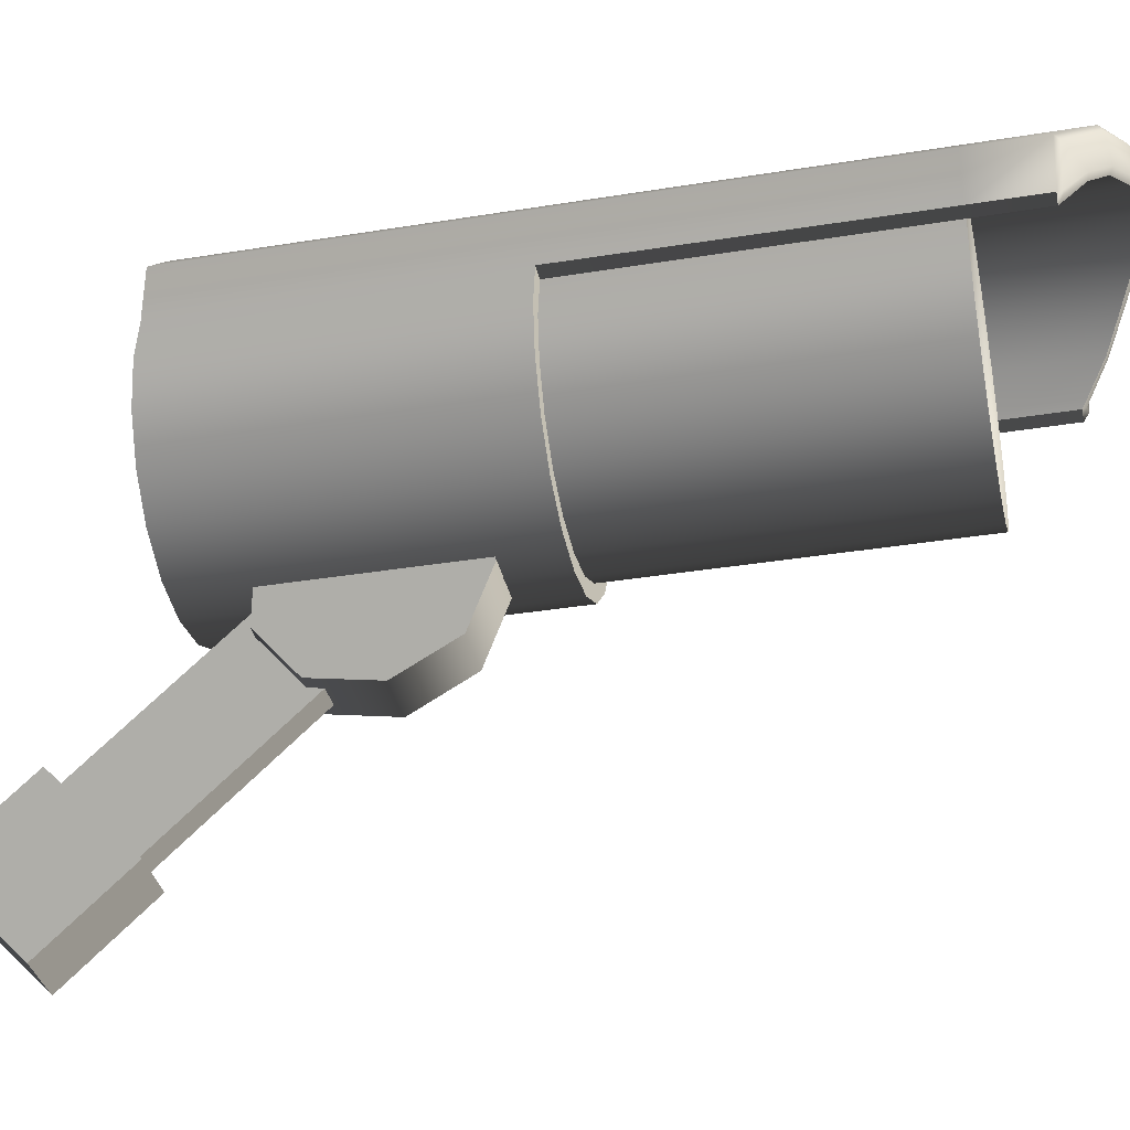
<metadata>
{"format":"obj","ext":"obj","renderer":"f3d","projection":"perspective","resolution":1024,"background":"white","views":[{"elev":-35.4,"azim":-77.8,"up":"+Z"}]}
</metadata>
<code>
v 0.05153 -0.4302 0.234
v -2.266e-07 -0.4302 0.2508
v 0.05418 -0.4302 0.2508
v 0.04383 -0.4302 0.2189
v 0.03185 -0.4302 0.2069
v 0.01674 -0.4302 0.1993
v 1.431e-07 -0.4302 0.1966
v -0.01674 -0.4302 0.1993
v -0.03185 -0.4302 0.2069
v -0.04383 -0.4302 0.2189
v -0.05153 -0.4302 0.234
v -0.05418 -0.4302 0.2508
v -0.05153 -0.4302 0.2675
v -0.04383 -0.4302 0.2826
v -0.03185 -0.4302 0.2946
v -0.01674 -0.4302 0.3023
v 7.809e-08 -0.4302 0.305
v 0.01674 -0.4302 0.3023
v 0.03185 -0.4302 0.2946
v 0.04383 -0.4302 0.2826
v 0.05153 -0.4302 0.2675
v 0.07685 -0.4733 0.2258
v 0.0808 -0.4733 0.2508
v 0.0808 -0.2719 0.2508
v 0.07685 -0.2719 0.2258
v 0.06537 -0.4733 0.2033
v 0.06537 -0.2719 0.2033
v 0.04749 -0.4733 0.1854
v 0.04749 -0.2719 0.1854
v 0.07685 -0.2719 0.2757
v 0.07685 -0.4733 0.2757
v 0.07685 -0.07715 0.2258
v 0.0808 -0.07715 0.2508
v 1.125e-07 -0.07715 0.2508
v 0.06537 -0.07715 0.2033
v 0.04749 -0.07715 0.1854
v 0.02497 -0.07715 0.1739
v -1.761e-07 -0.07715 0.17
v -0.02497 -0.07715 0.1739
v -0.04749 -0.07715 0.1854
v -0.06537 -0.07715 0.2033
v -0.07685 -0.07715 0.2258
v -0.0808 -0.07715 0.2508
v -0.07685 -0.07715 0.2757
v -0.06537 -0.07715 0.2983
v -0.04749 -0.07715 0.3161
v -0.02497 -0.07715 0.3276
v 6.404e-08 -0.07715 0.3316
v 0.02497 -0.07715 0.3276
v 0.04749 -0.07715 0.3161
v 0.06537 -0.07715 0.2983
v 0.07685 -0.07715 0.2757
v 0.02497 -0.4733 0.1739
v 0.04749 -0.4733 0.1854
v 0.04749 -0.2719 0.1854
v 0.02497 -0.2719 0.1739
v 1.178e-07 -0.4733 0.17
v -3.631e-07 -0.2719 0.17
v -0.02497 -0.4733 0.1739
v -0.02497 -0.2719 0.1739
v -0.04749 -0.4733 0.1854
v -0.04749 -0.2719 0.1854
v -0.06537 -0.4733 0.2033
v -0.04749 -0.4733 0.1854
v -0.04749 -0.2719 0.1854
v -0.06537 -0.2719 0.2033
v -0.07685 -0.4733 0.2258
v -0.07685 -0.2719 0.2258
v -0.0808 -0.4733 0.2508
v -0.0808 -0.2719 0.2508
v -0.07685 -0.4733 0.2757
v -0.07684 -0.2719 0.2757
v -0.08678 -0.4733 0.311
v -0.08683 -0.4733 0.2753
v -0.08685 -0.2719 0.276
v -0.08678 -0.2719 0.311
v -0.08678 -0.5172 0.311
v -0.08683 -0.5153 0.2753
v -0.08687 -0.07715 0.2763
v -0.09091 -0.07715 0.2508
v -0.09091 -0.2719 0.2508
v -0.08646 -0.07715 0.2227
v -0.08646 -0.2719 0.2227
v -0.07355 -0.07715 0.1973
v -0.07355 -0.2719 0.1973
v -0.08678 -0.07715 0.311
v -0.06185 -0.2719 0.3359
v -0.08678 -0.2719 0.311
v -0.08678 -0.07715 0.311
v -0.06185 -0.07715 0.3359
v -0.06185 -0.4733 0.3359
v -0.08678 -0.4733 0.311
v -0.03252 -0.4733 0.3509
v -0.06185 -0.4733 0.3359
v -0.06185 -0.2719 0.3359
v -0.03252 -0.2719 0.3509
v -0.03252 -0.5499 0.3509
v -0.06185 -0.5385 0.3359
v -0.08678 -0.4733 0.311
v -0.08678 -0.5172 0.311
v 2.619e-07 -0.5581 0.356
v 6.098e-09 -0.4733 0.356
v 0.03252 -0.5503 0.3509
v 0.03252 -0.4733 0.3509
v 1.995e-07 -0.2719 0.356
v -0.03252 -0.07715 0.3509
v 4.938e-08 -0.07715 0.356
v 0.03252 -0.2719 0.3509
v 0.06185 -0.5397 0.3359
v 0.06185 -0.4733 0.3359
v 0.08678 -0.5174 0.311
v 0.08678 -0.4733 0.311
v 0.03252 -0.07715 0.3509
v 0.06185 -0.2719 0.3359
v 0.06185 -0.07715 0.3359
v -0.06185 -0.07715 0.3359
v 0.08678 -0.4733 0.311
v 0.06185 -0.4733 0.3359
v 0.06185 -0.2719 0.3359
v 0.08678 -0.2719 0.311
v 0.08683 -0.4733 0.2753
v 0.08685 -0.2719 0.276
v 0.08678 -0.07715 0.311
v 0.08687 -0.07715 0.2763
v 0.08678 -0.5174 0.311
v 0.08683 -0.5153 0.2753
v 0.06185 -0.07715 0.3359
v 0.09091 -0.2719 0.2508
v 0.09091 -0.07715 0.2508
v 0.08646 -0.2719 0.2227
v 0.08646 -0.07715 0.2227
v 0.07355 -0.2719 0.1973
v 0.07355 -0.07715 0.1973
v 0.0808 -0.4733 0.2508
v 0.07685 -0.4733 0.2258
v 0.06671 -0.4701 0.2291
v 0.07014 -0.4701 0.2508
v 0.05674 -0.4701 0.2096
v 0.06537 -0.4733 0.2033
v 0.04123 -0.4701 0.194
v 0.04749 -0.4733 0.1854
v 0.02167 -0.4701 0.1841
v 0.02497 -0.4733 0.1739
v -2.227e-07 -0.4701 0.1806
v 1.178e-07 -0.4733 0.17
v -0.02167 -0.4701 0.1841
v -0.02497 -0.4733 0.1739
v -0.04123 -0.4701 0.194
v -0.04749 -0.4733 0.1854
v -0.05674 -0.4701 0.2096
v -0.06537 -0.4733 0.2033
v -0.06671 -0.4701 0.2291
v -0.07685 -0.4733 0.2258
v -0.07014 -0.4701 0.2508
v -0.0808 -0.4733 0.2508
v -0.06671 -0.4701 0.2725
v -0.07685 -0.4733 0.2757
v -0.05674 -0.4701 0.292
v -0.06537 -0.4733 0.2983
v -0.04123 -0.4701 0.3075
v -0.04749 -0.4733 0.3161
v -0.02167 -0.4701 0.3175
v -0.02497 -0.4733 0.3276
v 3.674e-07 -0.4701 0.3209
v -3.164e-07 -0.4733 0.3316
v 0.02167 -0.4701 0.3175
v 0.02497 -0.4733 0.3276
v 0.04123 -0.4701 0.3075
v 0.04749 -0.4733 0.3161
v 0.05674 -0.4701 0.292
v 0.06537 -0.4733 0.2983
v 0.06671 -0.4701 0.2725
v 0.07685 -0.4733 0.2757
v 0.07014 -0.4701 0.2508
v 0.06671 -0.4701 0.2291
v 0.05153 -0.4442 0.234
v 0.05418 -0.4442 0.2508
v 0.04383 -0.4442 0.2189
v 0.05674 -0.4701 0.2096
v 0.06671 -0.4701 0.2725
v 0.05153 -0.4442 0.2675
v 0.05674 -0.4701 0.292
v 0.04383 -0.4442 0.2826
v 0.05153 -0.4302 0.234
v 0.05418 -0.4302 0.2508
v 0.04383 -0.4302 0.2189
v 0.03185 -0.4302 0.2069
v 0.03185 -0.4442 0.2069
v 0.05153 -0.4302 0.2675
v 0.04383 -0.4302 0.2826
v 0.03185 -0.4442 0.2946
v 0.03185 -0.4302 0.2946
v 0.05674 -0.4701 0.2096
v 0.04123 -0.4701 0.194
v 0.03185 -0.4442 0.2069
v 0.04383 -0.4442 0.2189
v 0.04123 -0.4701 0.194
v 0.02167 -0.4701 0.1841
v 0.01674 -0.4442 0.1993
v 0.03185 -0.4442 0.2069
v 1.298e-07 -0.4442 0.1966
v -2.227e-07 -0.4701 0.1806
v -0.01674 -0.4442 0.1993
v -0.02167 -0.4701 0.1841
v -0.03185 -0.4442 0.2069
v -0.04123 -0.4701 0.194
v 0.01674 -0.4302 0.1993
v 0.03185 -0.4302 0.2069
v 1.431e-07 -0.4302 0.1966
v -0.01674 -0.4302 0.1993
v -0.03185 -0.4302 0.2069
v -0.04123 -0.4701 0.194
v -0.05674 -0.4701 0.2096
v -0.04383 -0.4442 0.2189
v -0.03185 -0.4442 0.2069
v -0.05674 -0.4701 0.2096
v -0.06671 -0.4701 0.2291
v -0.05153 -0.4442 0.234
v -0.04383 -0.4442 0.2189
v -0.05418 -0.4442 0.2508
v -0.07014 -0.4701 0.2508
v -0.05153 -0.4442 0.2675
v -0.06671 -0.4701 0.2725
v -0.04383 -0.4442 0.2826
v -0.05674 -0.4701 0.292
v -0.05153 -0.4302 0.234
v -0.04383 -0.4302 0.2189
v -0.03185 -0.4442 0.2069
v -0.03185 -0.4302 0.2069
v -0.05418 -0.4302 0.2508
v -0.05153 -0.4302 0.2675
v -0.04383 -0.4302 0.2826
v -0.05674 -0.4701 0.292
v -0.04123 -0.4701 0.3075
v -0.03185 -0.4442 0.2946
v -0.04383 -0.4442 0.2826
v -0.04123 -0.4701 0.3075
v -0.02167 -0.4701 0.3175
v -0.01674 -0.4442 0.3023
v -0.03185 -0.4442 0.2946
v 6.474e-08 -0.4442 0.305
v 3.674e-07 -0.4701 0.3209
v 0.01674 -0.4442 0.3023
v 0.02167 -0.4701 0.3175
v 0.03185 -0.4442 0.2946
v 0.04123 -0.4701 0.3075
v -0.01674 -0.4302 0.3023
v -0.03185 -0.4302 0.2946
v 7.809e-08 -0.4302 0.305
v 0.01674 -0.4302 0.3023
v 0.03185 -0.4302 0.2946
v 0.04123 -0.4701 0.3075
v 0.05674 -0.4701 0.292
v 0.04383 -0.4442 0.2826
v 0.03185 -0.4442 0.2946
v -0.04383 -0.4442 0.2826
v -0.03185 -0.4442 0.2946
v -0.03185 -0.4302 0.2946
v -0.04383 -0.4302 0.2826
v -0.06942 -0.5313 0.3004
v -0.07961 -0.5177 0.2787
v -0.08384 -0.5186 0.2785
v -0.08432 -0.5204 0.3088
v -0.05057 -0.5432 0.3187
v -0.061 -0.5412 0.3324
v -0.02685 -0.5538 0.3306
v -0.03237 -0.5528 0.3476
v -7.821e-06 -0.5613 0.3347
v -1.828e-05 -0.5611 0.3527
v 0.02681 -0.5539 0.3305
v 0.03232 -0.5532 0.3476
v 0.05056 -0.5433 0.3186
v 0.06099 -0.5424 0.3324
v 0.06944 -0.5314 0.3003
v 0.08434 -0.5206 0.3088
v 0.07962 -0.5177 0.2787
v 0.08384 -0.5186 0.2785
v -0.02497 -0.5511 0.3276
v -0.04749 -0.5413 0.3161
v -0.06537 -0.5303 0.2983
v -0.07685 -0.5153 0.2757
v 0.04749 -0.5413 0.3161
v 0.02497 -0.5511 0.3276
v 0.06537 -0.5303 0.2983
v 0.07685 -0.5153 0.2757
v -0.08683 -0.5153 0.2753
v 0.08683 -0.5153 0.2753
v -0.07685 -0.07715 0.2757
v -0.06537 -0.07715 0.2983
v -0.07694 -0.07715 0.3067
v -0.0559 -0.07715 0.3277
v -0.04749 -0.07715 0.3161
v -0.02939 -0.07715 0.3412
v -0.02497 -0.07715 0.3276
v -2.817e-07 -0.07715 0.3459
v 6.404e-08 -0.07715 0.3316
v 0.02939 -0.07715 0.3412
v 0.02497 -0.07715 0.3276
v 0.0559 -0.07715 0.3277
v 0.04749 -0.07715 0.3161
v 0.07694 -0.07715 0.3067
v 0.06537 -0.07715 0.2983
v 0.07685 -0.07715 0.2757
v -0.06185 -0.07715 0.3359
v -0.08678 -0.07715 0.311
v 4.938e-08 -0.07715 0.356
v -0.03252 -0.07715 0.3509
v 0.06185 -0.07715 0.3359
v 0.03252 -0.07715 0.3509
v 0.08678 -0.07715 0.311
v 0.08687 -0.07715 0.2763
v 0.09091 -0.07715 0.2508
v 0.0808 -0.07715 0.2508
v 0.08646 -0.07715 0.2227
v 0.07685 -0.07715 0.2258
v 0.07355 -0.07715 0.1973
v 0.06537 -0.07715 0.2033
v 0.05344 -0.07715 0.1772
v 0.04749 -0.07715 0.1854
v 0.02809 -0.07715 0.1643
v 0.02497 -0.07715 0.1739
v 1.671e-07 -0.07715 0.1599
v -1.761e-07 -0.07715 0.17
v -0.02809 -0.07715 0.1643
v -0.02497 -0.07715 0.1739
v -0.05344 -0.07715 0.1772
v -0.04749 -0.07715 0.1854
v -0.07355 -0.07715 0.1973
v -0.06537 -0.07715 0.2033
v -0.08646 -0.07715 0.2227
v -0.07685 -0.07715 0.2258
v -0.09091 -0.07715 0.2508
v -0.0808 -0.07715 0.2508
v -0.08687 -0.07715 0.2763
v -0.06537 -0.4733 0.2983
v -0.07685 -0.4733 0.2757
v -0.07685 -0.5153 0.2757
v -0.06537 -0.5303 0.2983
v -0.04749 -0.4733 0.3161
v -0.06537 -0.4733 0.2983
v -0.06537 -0.5303 0.2983
v -0.04749 -0.5413 0.3161
v -0.02497 -0.4733 0.3276
v -0.02497 -0.5511 0.3276
v -3.164e-07 -0.4733 0.3316
v 2.765e-07 -0.5581 0.3316
v 0.02497 -0.4733 0.3276
v 0.02497 -0.5511 0.3276
v 0.04749 -0.4733 0.3161
v 0.04749 -0.5413 0.3161
v 0.06537 -0.4733 0.2983
v 0.06537 -0.5303 0.2983
v 0.07685 -0.4733 0.2757
v 0.06537 -0.4733 0.2983
v 0.06537 -0.5303 0.2983
v 0.07685 -0.5153 0.2757
v 0.05344 -0.2719 0.1772
v 0.07355 -0.2719 0.1973
v 0.07355 -0.07715 0.1973
v 0.05344 -0.07715 0.1772
v 0.02809 -0.2719 0.1643
v 0.05344 -0.2719 0.1772
v 0.05344 -0.07715 0.1772
v 0.02809 -0.07715 0.1643
v 3.173e-07 -0.2719 0.1599
v 1.671e-07 -0.07715 0.1599
v -0.02809 -0.2719 0.1643
v -0.02809 -0.07715 0.1643
v -0.05344 -0.2719 0.1772
v -0.05344 -0.07715 0.1772
v -0.07355 -0.2719 0.1973
v -0.07355 -0.07715 0.1973
v -0.07685 -0.4733 0.2757
v -0.07684 -0.2719 0.2757
v -0.08685 -0.2719 0.276
v -0.08683 -0.4733 0.2753
v -0.07685 -0.5153 0.2757
v -0.08683 -0.5153 0.2753
v 0.07685 -0.4733 0.2757
v 0.07685 -0.5153 0.2757
v 0.08683 -0.5153 0.2753
v 0.08683 -0.4733 0.2753
v 0.07685 -0.2719 0.2757
v 0.08685 -0.2719 0.276
v 0.07685 -0.2719 0.2258
v 0.0808 -0.2719 0.2508
v 0.09091 -0.2719 0.2508
v 0.08646 -0.2719 0.2227
v 0.06537 -0.2719 0.2033
v 0.07355 -0.2719 0.1973
v 0.04749 -0.2719 0.1854
v 0.05344 -0.2719 0.1772
v 0.02497 -0.2719 0.1739
v 0.02809 -0.2719 0.1643
v -3.631e-07 -0.2719 0.17
v 3.173e-07 -0.2719 0.1599
v -0.02497 -0.2719 0.1739
v -0.02809 -0.2719 0.1643
v -0.04749 -0.2719 0.1854
v -0.05344 -0.2719 0.1772
v -0.06537 -0.2719 0.2033
v -0.07355 -0.2719 0.1973
v -0.07685 -0.2719 0.2258
v -0.08646 -0.2719 0.2227
v -0.0808 -0.2719 0.2508
v -0.09091 -0.2719 0.2508
v -0.07684 -0.2719 0.2757
v -0.08685 -0.2719 0.276
v 0.07685 -0.2719 0.2757
v 0.08685 -0.2719 0.276
v 2.765e-07 -0.5581 0.3316
v -0.02497 -0.5511 0.3276
v -0.02685 -0.5538 0.3306
v -7.821e-06 -0.5613 0.3347
v 0.02497 -0.5511 0.3276
v 0.02681 -0.5539 0.3305
v -0.08683 -0.5153 0.2753
v -0.08678 -0.5172 0.311
v -0.08432 -0.5204 0.3088
v -0.08384 -0.5186 0.2785
v -0.061 -0.5412 0.3324
v -0.06185 -0.5385 0.3359
v -0.06185 -0.5385 0.3359
v -0.03252 -0.5499 0.3509
v -0.03237 -0.5528 0.3476
v -0.061 -0.5412 0.3324
v -0.03252 -0.5499 0.3509
v 2.619e-07 -0.5581 0.356
v 0.03252 -0.5503 0.3509
v 0.03252 -0.5503 0.3509
v 0.06185 -0.5397 0.3359
v 0.06099 -0.5424 0.3324
v 0.03232 -0.5532 0.3476
v 0.06185 -0.5397 0.3359
v 0.08678 -0.5174 0.311
v 0.08434 -0.5206 0.3088
v 0.06099 -0.5424 0.3324
v 0.08384 -0.5186 0.2785
v 0.08683 -0.5153 0.2753
v -0.016 -0.1873 0.09985
v -0.016 -0.146 0.1071
v -0.016 -0.1766 0.1603
v -0.016 -0.119 0.1393
v -0.016 -0.119 0.1813
v -0.016 -0.146 0.2134
v -0.016 -0.1873 0.2207
v -0.016 -0.2236 0.1997
v -0.016 -0.238 0.1603
v -0.016 -0.2236 0.1208
v 0.016 -0.146 0.1071
v -0.016 -0.146 0.1071
v -0.016 -0.1873 0.09985
v 0.016 -0.1873 0.09985
v -0.016 -0.2236 0.1208
v 0.016 -0.2236 0.1208
v 0.016 -0.146 0.1071
v 0.016 -0.1873 0.09985
v 0.016 -0.1766 0.1603
v 0.016 -0.119 0.1393
v 0.016 -0.119 0.1813
v 0.016 -0.146 0.2134
v 0.016 -0.1873 0.2207
v 0.016 -0.2236 0.1997
v 0.016 -0.238 0.1603
v 0.016 -0.2236 0.1208
v -0.016 -0.119 0.1393
v -0.016 -0.146 0.1071
v 0.016 -0.146 0.1071
v 0.016 -0.119 0.1393
v -0.016 -0.119 0.1813
v 0.016 -0.119 0.1813
v -0.016 -0.146 0.2134
v 0.016 -0.146 0.2134
v -0.016 -0.1873 0.2207
v -0.016 -0.146 0.2134
v 0.016 -0.146 0.2134
v 0.016 -0.1873 0.2207
v -0.016 -0.2236 0.1997
v 0.016 -0.2236 0.1997
v -0.016 -0.238 0.1603
v -0.016 -0.2236 0.1997
v 0.016 -0.2236 0.1997
v 0.016 -0.238 0.1603
v 0.016 -0.2236 0.1208
v -0.016 -0.2236 0.1208
v 0.01586 -0.02649 -0.02771
v -0.01586 -0.02649 -0.02771
v -0.01586 -0.07597 0.01959
v 0.01586 -0.07597 0.01959
v 0.01586 0.02649 0.02771
v 0.01586 -0.02649 -0.02771
v 0.01586 -0.07597 0.01959
v 0.01586 -0.02299 0.07501
v -0.01586 0.02649 0.02771
v 0.01586 0.02649 0.02771
v 0.01586 -0.02299 0.07501
v -0.01586 -0.02299 0.07501
v -0.01586 -0.02649 -0.02771
v -0.01586 0.02649 0.02771
v -0.01586 -0.02299 0.07501
v -0.01586 -0.07597 0.01959
v 0.01586 -0.07597 0.01959
v -0.01586 -0.07597 0.01959
v -0.01586 -0.02299 0.07501
v 0.01586 -0.02299 0.07501
v 0.01586 0.02649 0.02771
v -0.01586 0.02649 0.02771
v -0.01586 -0.02649 -0.02771
v 0.01586 -0.02649 -0.02771
v 0.007412 -0.05096 0.006293
v -0.007412 -0.05096 0.006293
v -0.007412 -0.2112 0.1595
v 0.007411 -0.2112 0.1595
v 0.007411 -0.008584 0.05063
v 0.007412 -0.05096 0.006293
v 0.007411 -0.2112 0.1595
v 0.007411 -0.1689 0.2038
v -0.007412 -0.008584 0.05063
v 0.007411 -0.008584 0.05063
v 0.007411 -0.1689 0.2038
v -0.007412 -0.1689 0.2038
v -0.007412 -0.05096 0.006293
v -0.007412 -0.008584 0.05063
v -0.007412 -0.1689 0.2038
v -0.007412 -0.2112 0.1595
v 0.007411 -0.2112 0.1595
v -0.007412 -0.2112 0.1595
v -0.007412 -0.1689 0.2038
v 0.007411 -0.1689 0.2038
v 0.007411 -0.008584 0.05063
v -0.007412 -0.008584 0.05063
v -0.007412 -0.05096 0.006293
v 0.007412 -0.05096 0.006293
g CCTV_Cam_(1)_1862_66
f 1 3 2
f 4 1 2
f 5 4 2
f 6 5 2
f 7 6 2
f 8 7 2
f 9 8 2
f 10 9 2
f 11 10 2
f 12 11 2
f 13 12 2
f 14 13 2
f 15 14 2
f 16 15 2
f 17 16 2
f 18 17 2
f 19 18 2
f 20 19 2
f 21 20 2
f 3 21 2
f 22 24 23
f 22 25 24
f 26 25 22
f 26 27 25
f 28 27 26
f 28 29 27
f 23 24 30
f 23 30 31
f 32 34 33
f 35 34 32
f 36 34 35
f 37 34 36
f 38 34 37
f 39 34 38
f 40 34 39
f 41 34 40
f 42 34 41
f 43 34 42
f 44 34 43
f 45 34 44
f 46 34 45
f 47 34 46
f 48 34 47
f 49 34 48
f 50 34 49
f 51 34 50
f 52 34 51
f 33 34 52
f 53 55 54
f 53 56 55
f 57 56 53
f 57 58 56
f 59 58 57
f 59 60 58
f 61 60 59
f 61 62 60
f 63 65 64
f 63 66 65
f 67 66 63
f 67 68 66
f 69 68 67
f 69 70 68
f 71 70 69
f 71 72 70
f 73 75 74
f 73 76 75
f 74 77 73
f 74 78 77
f 76 79 75
f 75 79 80
f 75 80 81
f 81 80 82
f 81 82 83
f 83 82 84
f 83 84 85
f 76 86 79
f 87 89 88
f 87 90 89
f 88 91 87
f 88 92 91
f 93 95 94
f 93 96 95
f 94 97 93
f 94 98 97
f 99 98 94
f 99 100 98
f 93 97 101
f 93 101 102
f 96 93 102
f 102 101 103
f 102 103 104
f 104 105 102
f 96 102 105
f 105 106 96
f 105 107 106
f 104 108 105
f 108 107 105
f 104 103 109
f 104 109 110
f 108 104 110
f 110 109 111
f 110 111 112
f 108 113 107
f 114 113 108
f 108 110 114
f 114 115 113
f 96 106 116
f 96 116 95
f 117 119 118
f 117 120 119
f 121 120 117
f 121 122 120
f 122 123 120
f 122 124 123
f 125 121 117
f 125 126 121
f 120 127 119
f 120 123 127
f 128 124 122
f 128 129 124
f 130 129 128
f 130 131 129
f 132 131 130
f 132 133 131
f 134 136 135
f 134 137 136
f 135 136 138
f 135 138 139
f 139 138 140
f 139 140 141
f 141 140 142
f 141 142 143
f 143 142 144
f 143 144 145
f 145 144 146
f 145 146 147
f 147 146 148
f 147 148 149
f 149 148 150
f 149 150 151
f 151 150 152
f 151 152 153
f 153 152 154
f 153 154 155
f 155 154 156
f 155 156 157
f 157 156 158
f 157 158 159
f 159 158 160
f 159 160 161
f 161 160 162
f 161 162 163
f 163 162 164
f 163 164 165
f 165 164 166
f 165 166 167
f 167 166 168
f 167 168 169
f 169 168 170
f 169 170 171
f 171 170 172
f 171 172 173
f 173 172 137
f 173 137 134
f 174 176 175
f 174 177 176
f 175 176 178
f 175 178 179
f 180 177 174
f 180 181 177
f 182 181 180
f 182 183 181
f 177 184 176
f 177 185 184
f 181 185 177
f 176 186 178
f 176 184 186
f 178 186 187
f 178 187 188
f 183 189 181
f 181 189 185
f 183 190 189
f 191 190 183
f 191 192 190
f 193 195 194
f 193 196 195
f 197 199 198
f 197 200 199
f 198 199 201
f 198 201 202
f 202 201 203
f 202 203 204
f 204 203 205
f 204 205 206
f 200 207 199
f 200 208 207
f 199 209 201
f 199 207 209
f 201 210 203
f 201 209 210
f 203 211 205
f 203 210 211
f 212 214 213
f 212 215 214
f 216 218 217
f 216 219 218
f 217 218 220
f 217 220 221
f 221 220 222
f 221 222 223
f 223 222 224
f 223 224 225
f 219 226 218
f 219 227 226
f 228 227 219
f 228 229 227
f 218 230 220
f 218 226 230
f 220 231 222
f 220 230 231
f 222 232 224
f 222 231 232
f 233 235 234
f 233 236 235
f 237 239 238
f 237 240 239
f 238 239 241
f 238 241 242
f 242 241 243
f 242 243 244
f 244 243 245
f 244 245 246
f 240 247 239
f 240 248 247
f 239 249 241
f 239 247 249
f 241 250 243
f 241 249 250
f 243 251 245
f 243 250 251
f 252 254 253
f 252 255 254
f 256 258 257
f 256 259 258
f 260 262 261
f 260 263 262
f 264 263 260
f 264 265 263
f 266 265 264
f 266 267 265
f 268 267 266
f 268 269 267
f 270 269 268
f 270 271 269
f 272 271 270
f 272 273 271
f 274 273 272
f 274 275 273
f 276 275 274
f 276 277 275
f 278 266 264
f 278 264 279
f 279 264 260
f 279 260 280
f 280 260 261
f 280 261 281
f 282 272 270
f 282 270 283
f 284 272 282
f 284 274 272
f 285 274 284
f 285 276 274
f 281 261 262
f 281 262 286
f 287 276 285
f 287 277 276
f 288 290 289
f 289 290 291
f 289 291 292
f 292 291 293
f 292 293 294
f 294 293 295
f 294 295 296
f 296 295 297
f 296 297 298
f 298 297 299
f 298 299 300
f 300 299 301
f 300 301 302
f 302 301 303
f 290 304 291
f 290 305 304
f 293 306 295
f 293 307 306
f 297 308 299
f 297 309 308
f 295 309 297
f 295 306 309
f 310 303 301
f 299 310 301
f 299 308 310
f 310 311 303
f 291 304 307
f 291 307 293
f 303 311 312
f 303 312 313
f 313 312 314
f 313 314 315
f 315 314 316
f 315 316 317
f 317 316 318
f 317 318 319
f 319 318 320
f 319 320 321
f 321 320 322
f 321 322 323
f 323 322 324
f 323 324 325
f 325 324 326
f 325 326 327
f 327 326 328
f 327 328 329
f 329 328 330
f 329 330 331
f 331 330 332
f 331 332 333
f 333 332 334
f 333 334 288
f 334 290 288
f 334 305 290
f 335 337 336
f 335 338 337
f 339 341 340
f 339 342 341
f 343 342 339
f 343 344 342
f 345 344 343
f 345 346 344
f 347 346 345
f 347 348 346
f 349 348 347
f 349 350 348
f 351 350 349
f 351 352 350
f 353 355 354
f 353 356 355
f 357 359 358
f 357 360 359
f 361 363 362
f 361 364 363
f 365 364 361
f 365 366 364
f 367 366 365
f 367 368 366
f 369 368 367
f 369 370 368
f 371 370 369
f 371 372 370
f 373 375 374
f 373 376 375
f 377 376 373
f 377 378 376
f 379 381 380
f 379 382 381
f 383 382 379
f 383 384 382
f 385 387 386
f 385 388 387
f 389 388 385
f 389 390 388
f 391 390 389
f 391 392 390
f 393 392 391
f 393 394 392
f 395 394 393
f 395 396 394
f 397 396 395
f 397 398 396
f 399 398 397
f 399 400 398
f 401 400 399
f 401 402 400
f 403 402 401
f 403 404 402
f 405 404 403
f 405 406 404
f 407 406 405
f 407 408 406
f 386 410 409
f 386 387 410
f 411 413 412
f 411 414 413
f 415 414 411
f 415 416 414
f 417 419 418
f 417 420 419
f 418 419 421
f 418 421 422
f 423 425 424
f 423 426 425
f 427 269 428
f 427 267 269
f 428 269 271
f 428 271 429
f 430 432 431
f 430 433 432
f 434 436 435
f 434 437 436
f 435 436 438
f 435 438 439
f 440 442 441
f 441 442 443
f 443 442 444
f 444 442 445
f 445 442 446
f 446 442 447
f 447 442 448
f 448 442 449
f 449 442 440
f 450 452 451
f 450 453 452
f 453 454 452
f 453 455 454
f 456 458 457
f 459 458 456
f 460 458 459
f 461 458 460
f 462 458 461
f 463 458 462
f 464 458 463
f 465 458 464
f 457 458 465
f 466 468 467
f 466 469 468
f 470 469 466
f 470 471 469
f 472 471 470
f 472 473 471
f 474 476 475
f 474 477 476
f 478 477 474
f 478 479 477
f 480 482 481
f 480 483 482
f 484 483 480
f 484 480 485
f 486 488 487
f 486 489 488
f 490 492 491
f 490 493 492
f 494 496 495
f 494 497 496
f 498 500 499
f 498 501 500
f 502 504 503
f 502 505 504
f 506 508 507
f 506 509 508
f 510 512 511
f 510 513 512
f 514 516 515
f 514 517 516
f 518 520 519
f 518 521 520
f 522 524 523
f 522 525 524
f 526 528 527
f 526 529 528
f 530 532 531
f 530 533 532

</code>
